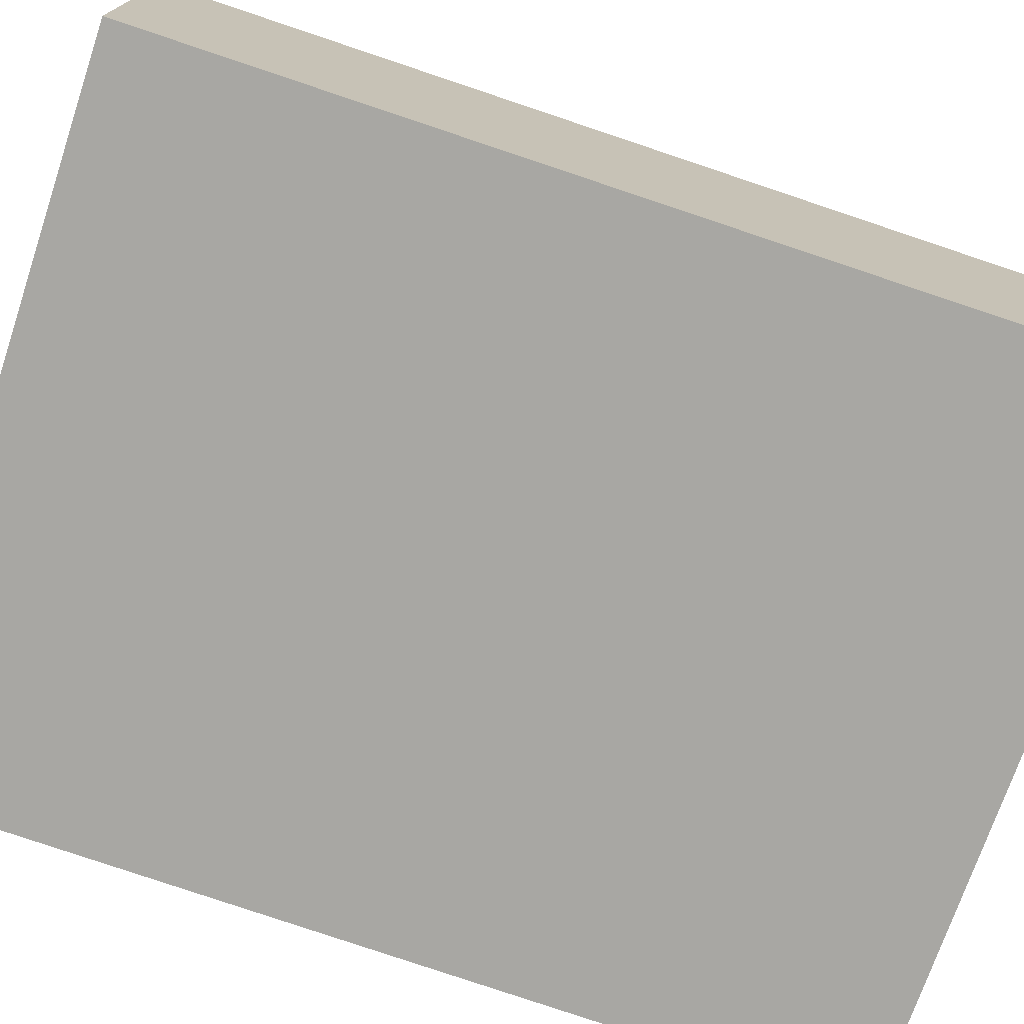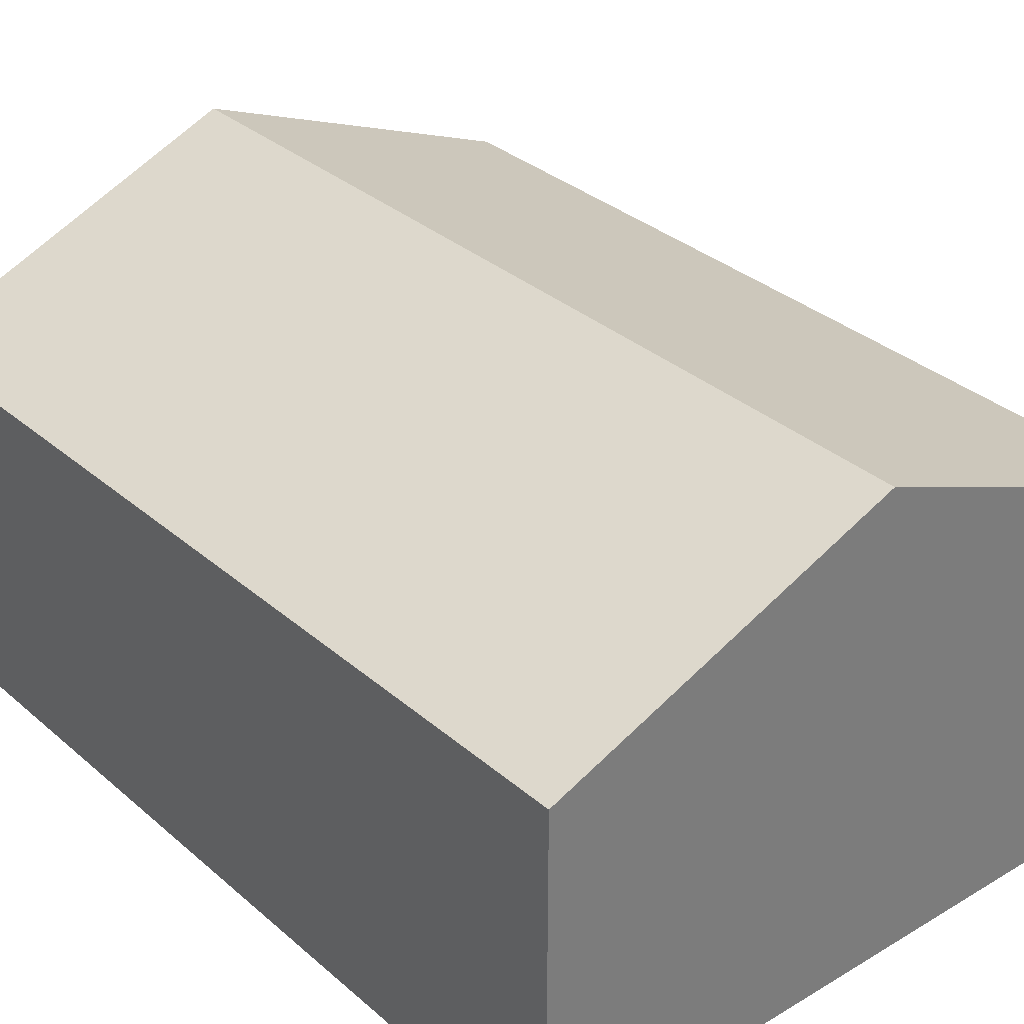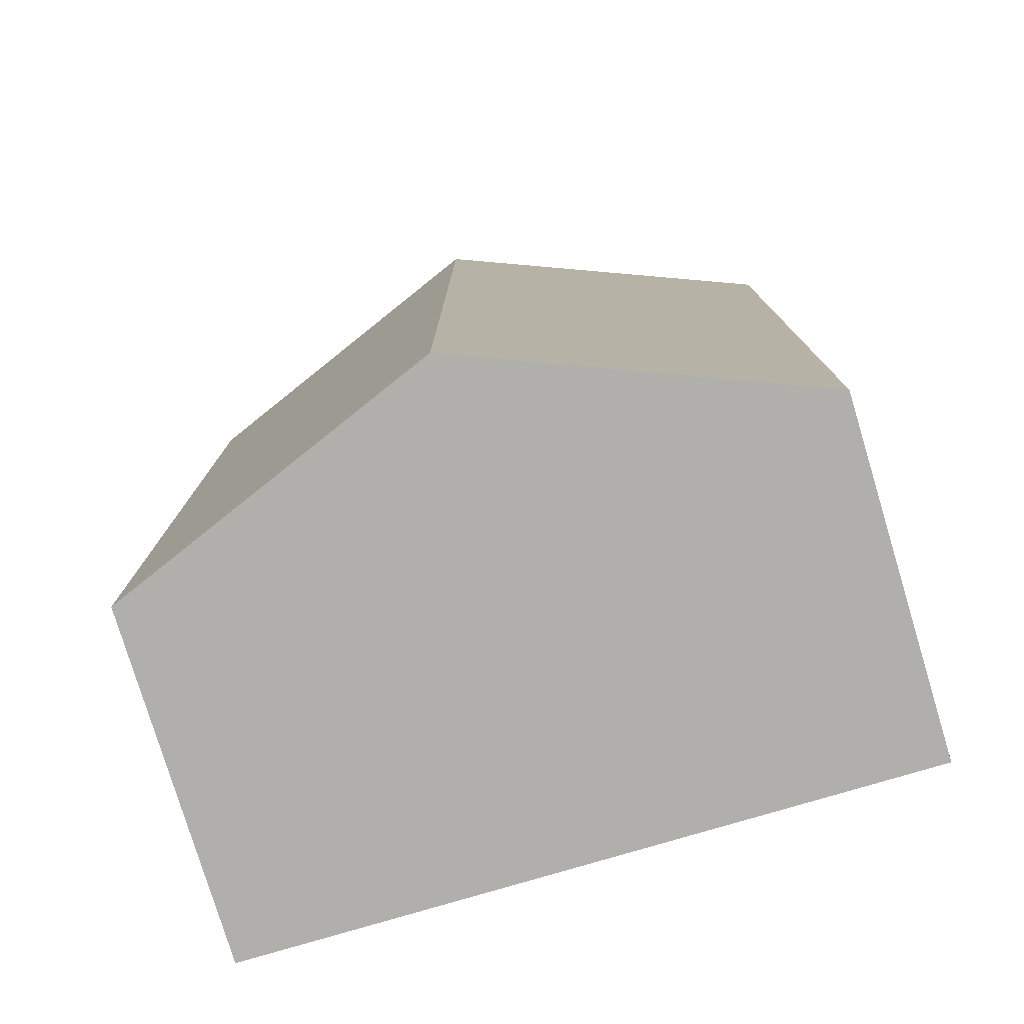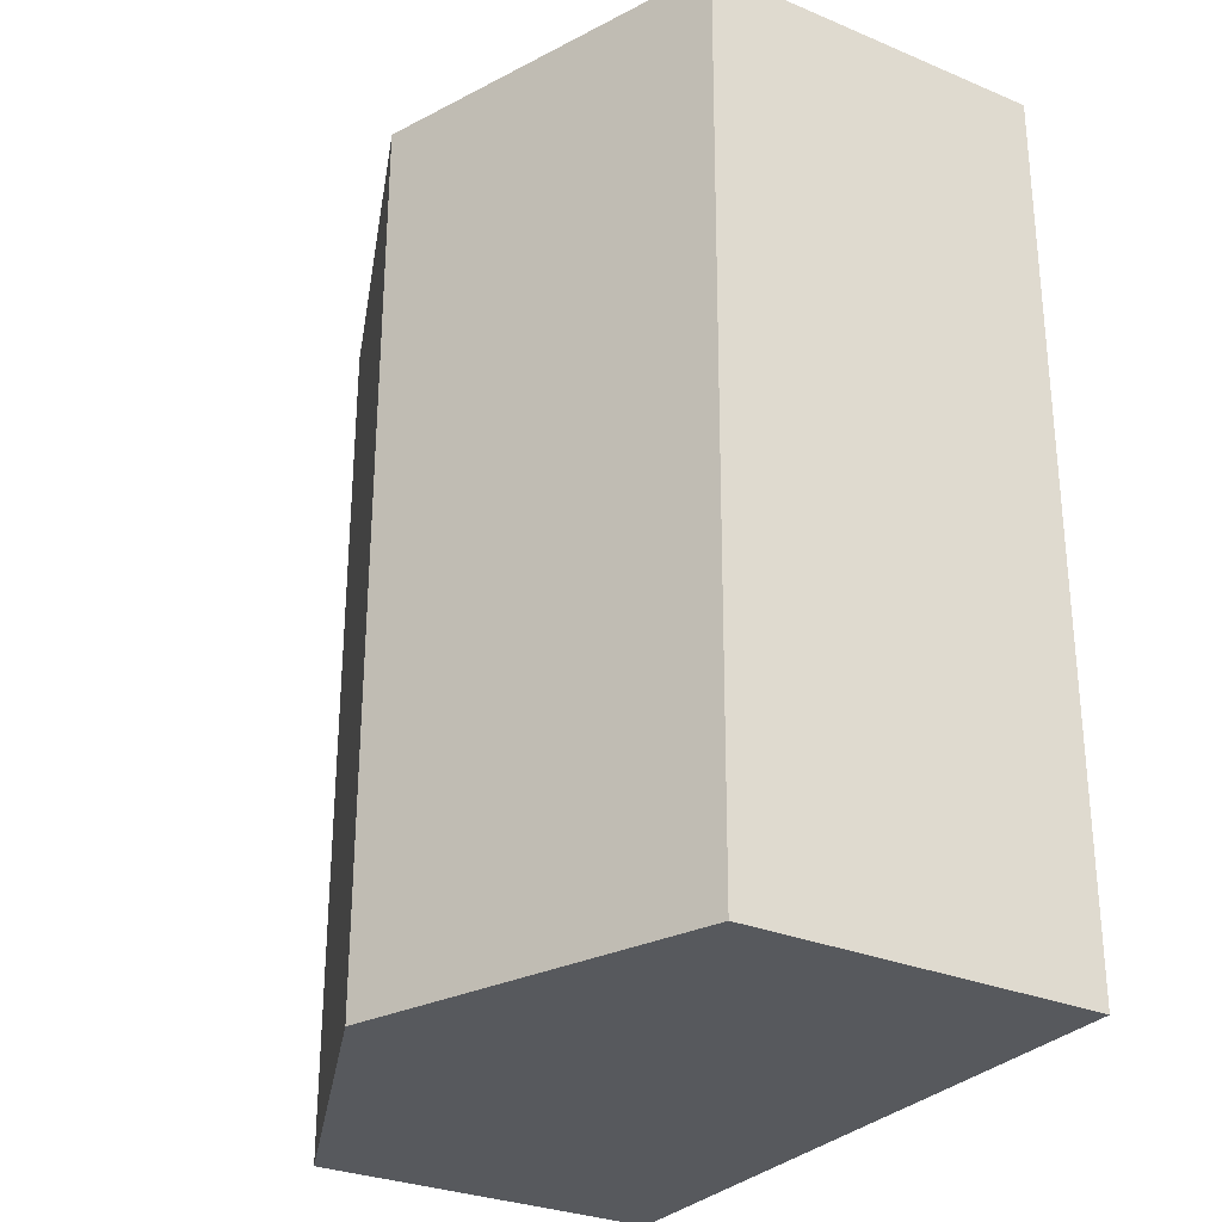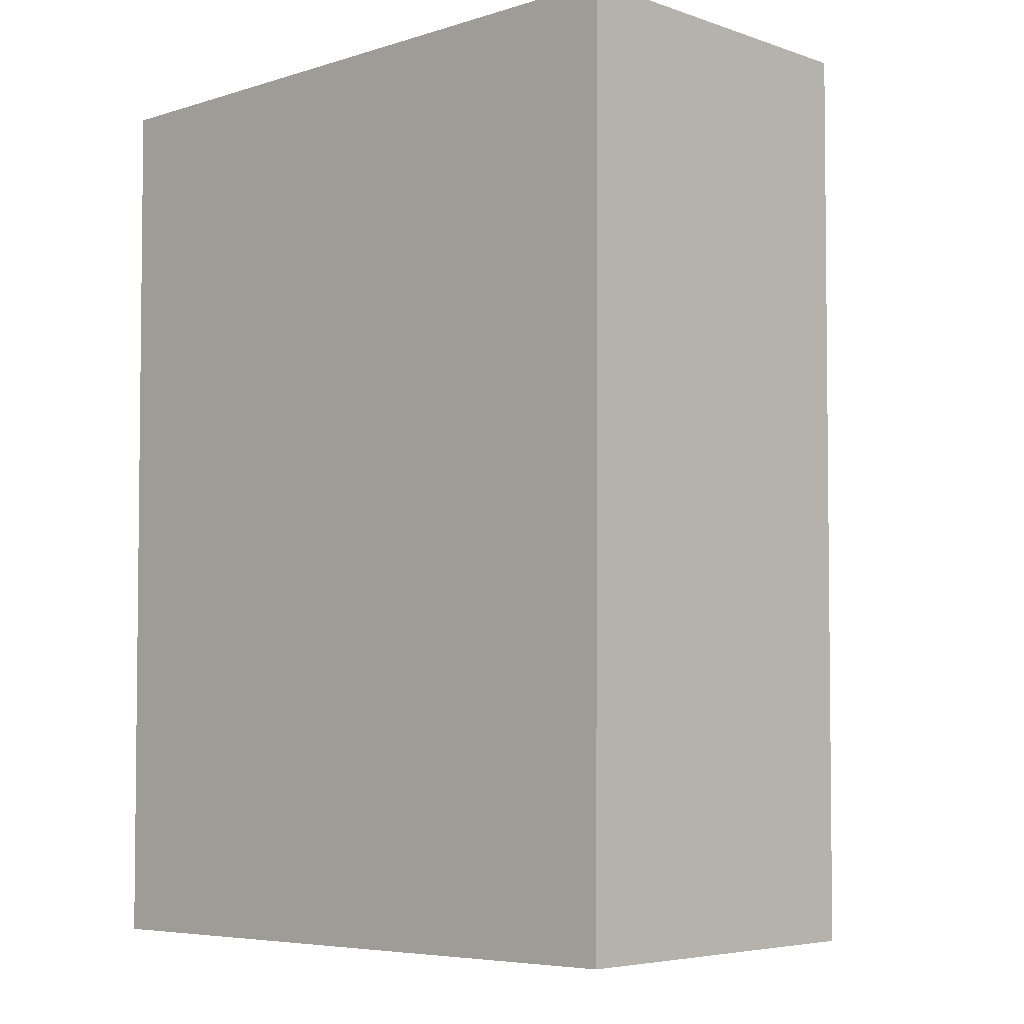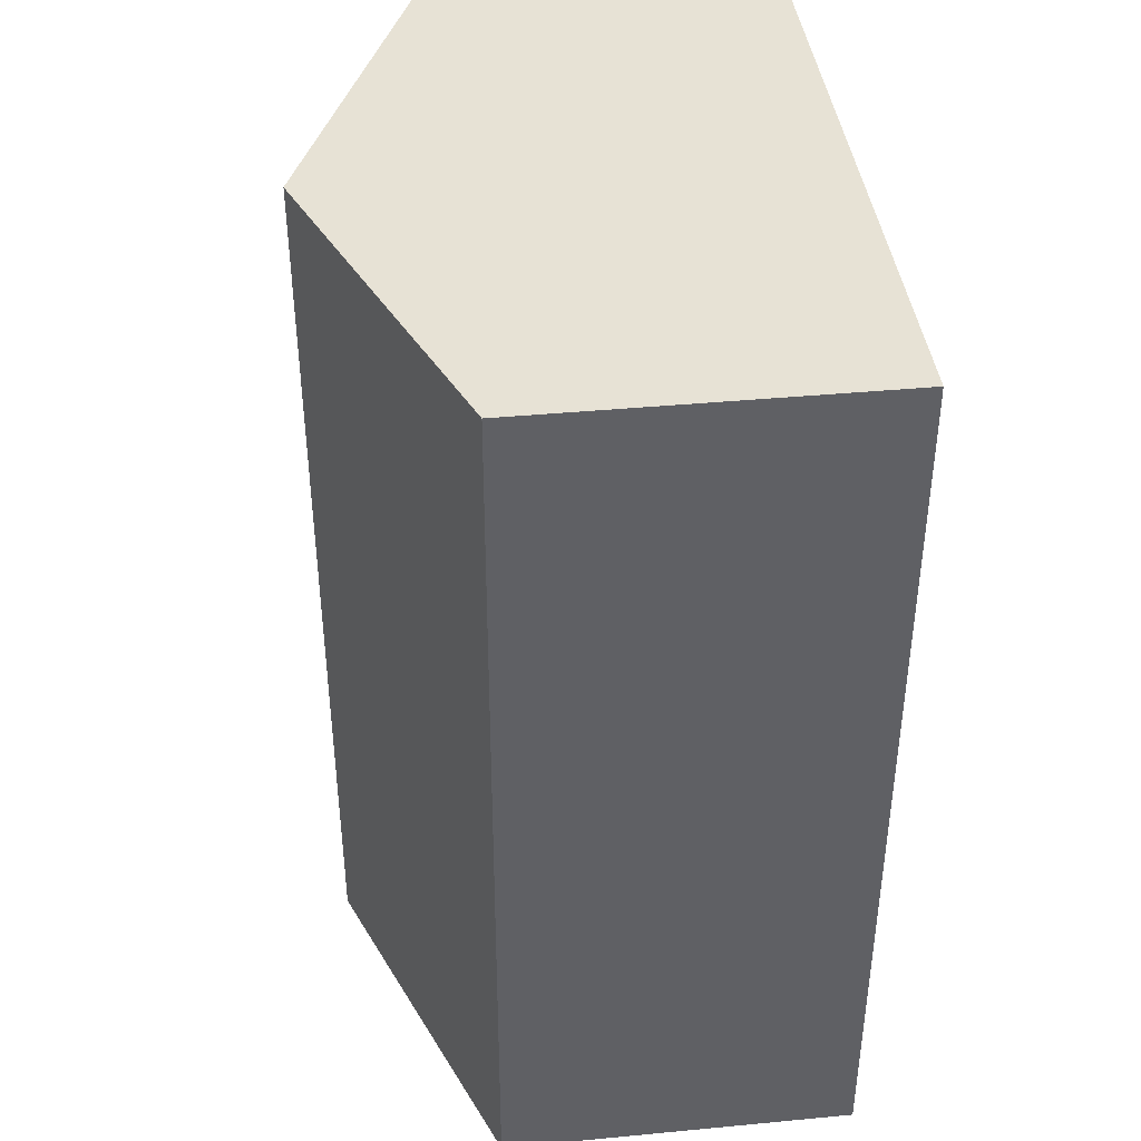
<metadata>
{"format":"obj","ext":"obj","renderer":"f3d","projection":"perspective","resolution":1024,"background":"white","views":[{"elev":-74.5,"azim":-109.0,"up":"+Y"},{"elev":32.8,"azim":139.9,"up":"+Y"},{"elev":-78.4,"azim":-163.2,"up":"+Z"},{"elev":-29.9,"azim":-121.3,"up":"+Z"},{"elev":-5.4,"azim":44.0,"up":"+Z"},{"elev":40.5,"azim":-96.6,"up":"+Z"}]}
</metadata>
<code>
v  5.052 2.6 -6.613
v  2.547 3.611 -0.01
v  5.094 2.591 -0.019
v  2.552 3.601 -6.644
v  0 2.591 1.587e-16
v  0.052 2.6 -6.675
v  0 0 0
v  2.547 6.123e-19 -0.01
v  5.094 1.163e-18 -0.019
v  5.052 4.049e-16 -6.613
v  2.552 4.068e-16 -6.644
v  0.052 4.087e-16 -6.675
g defaultobject
f 1 2 3
f 2 1 4
f 5 4 6
f 4 5 2
f 7 2 5
f 2 7 3
f 3 7 8
f 3 8 9
f 3 10 1
f 10 3 9
f 10 4 1
f 4 10 6
f 6 10 11
f 6 11 12
f 12 5 6
f 5 12 7
f 8 10 9
f 10 8 7
f 10 7 11
f 11 7 12

</code>
